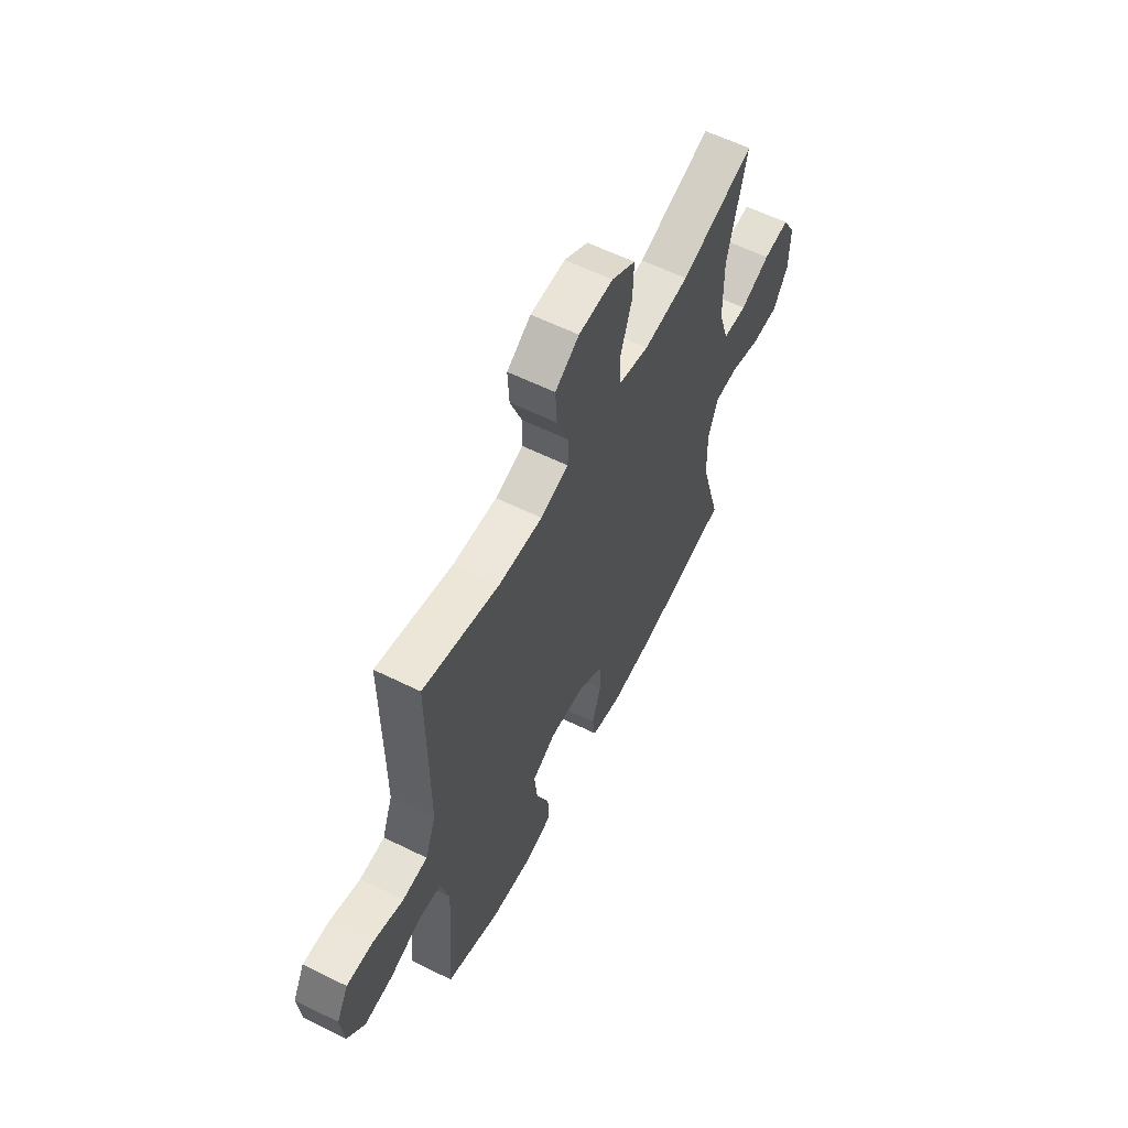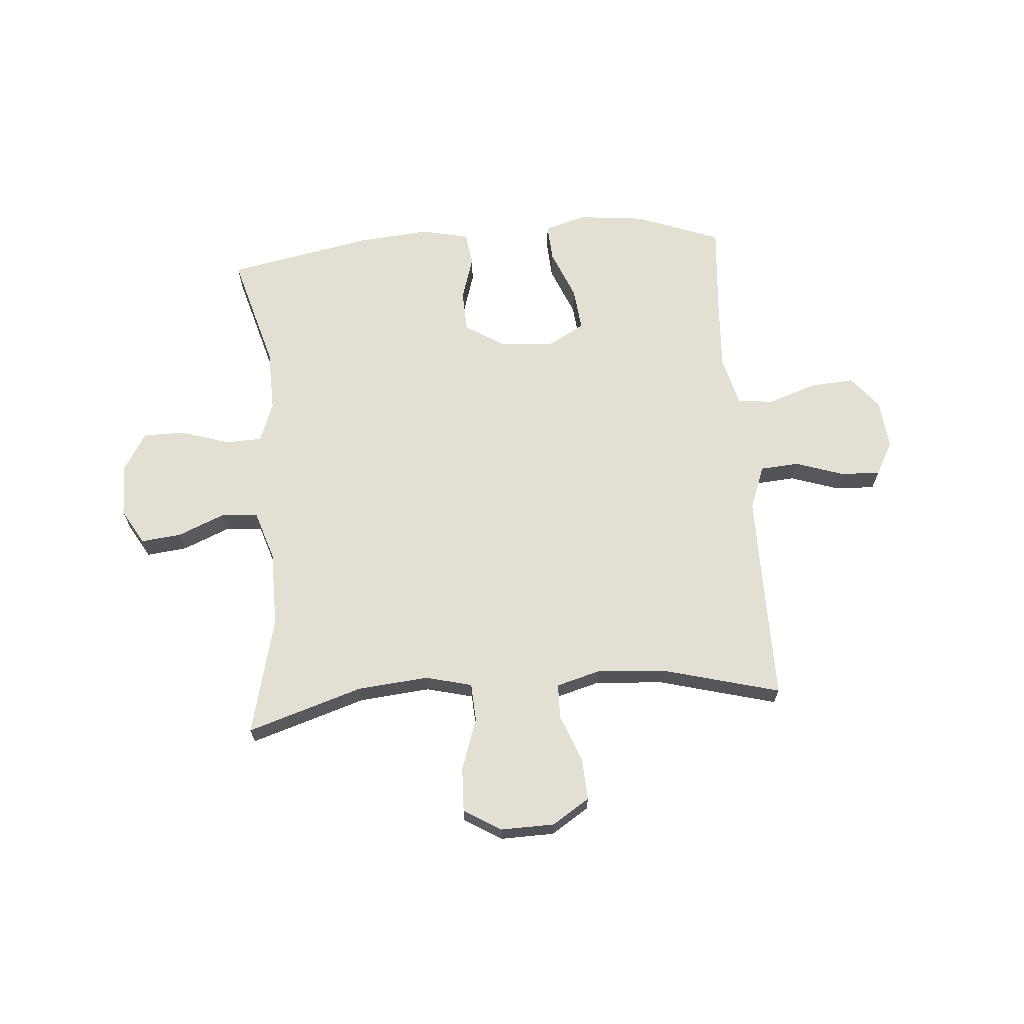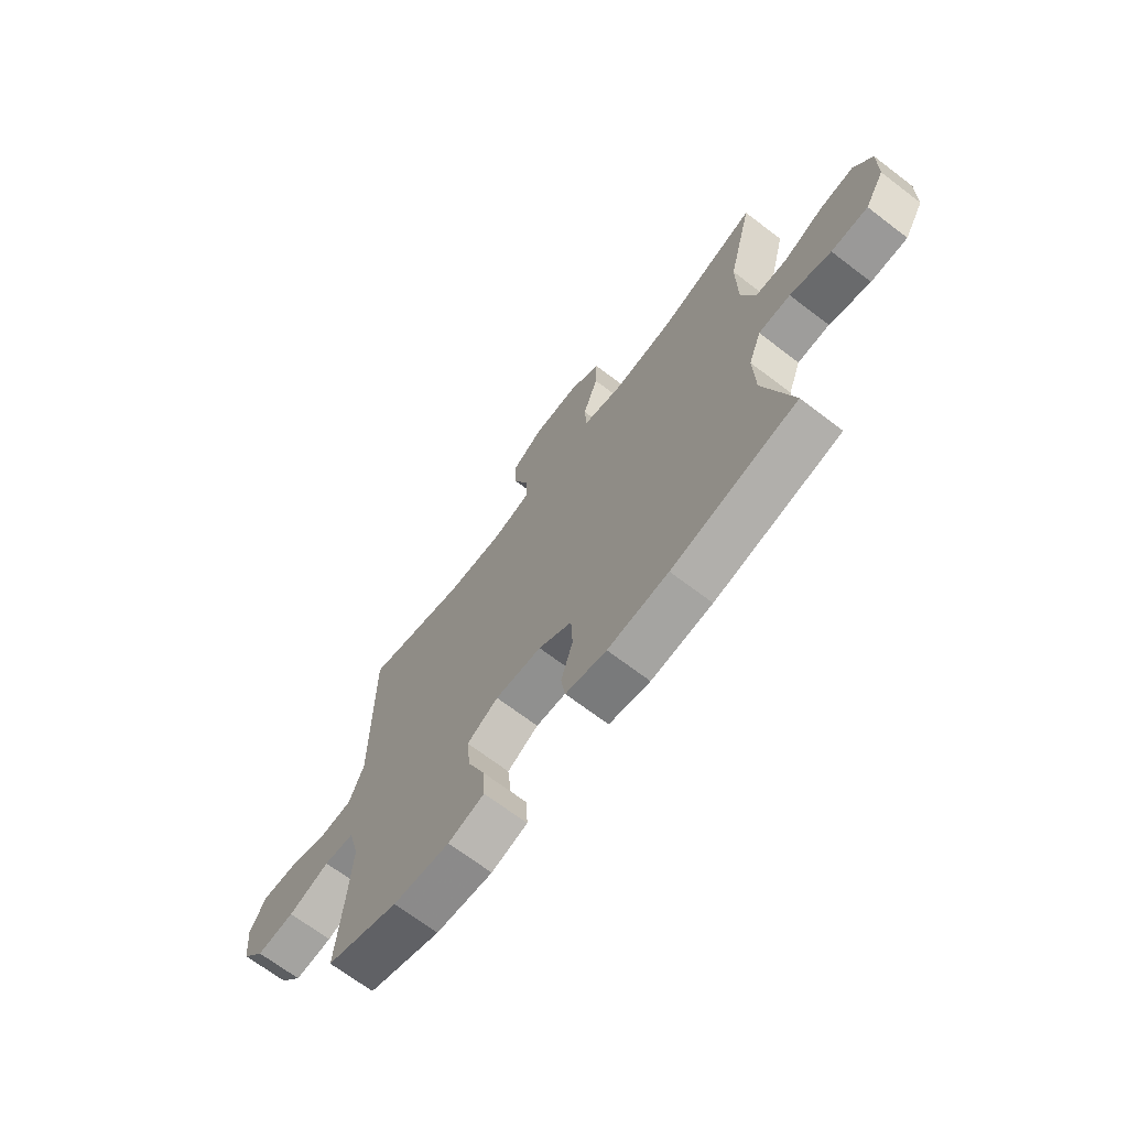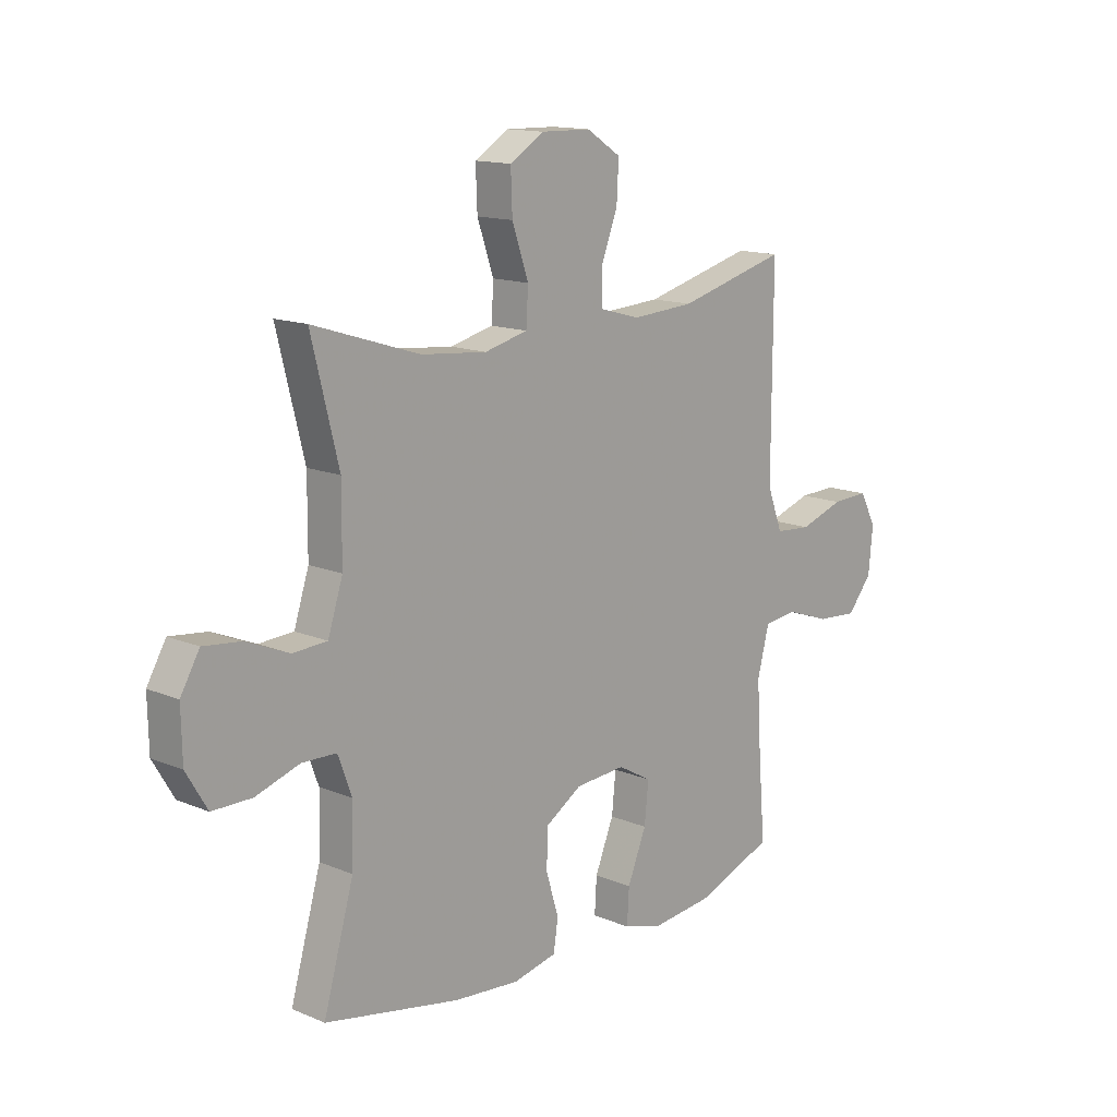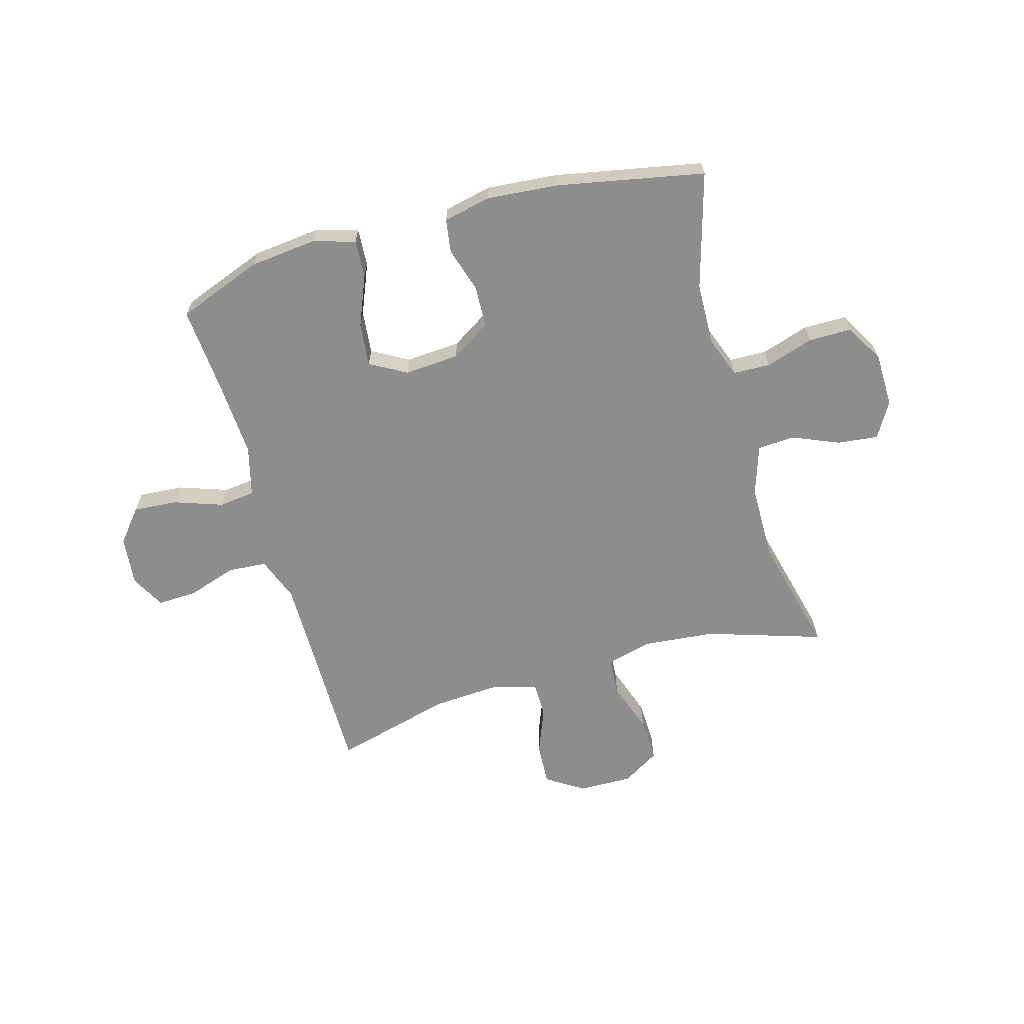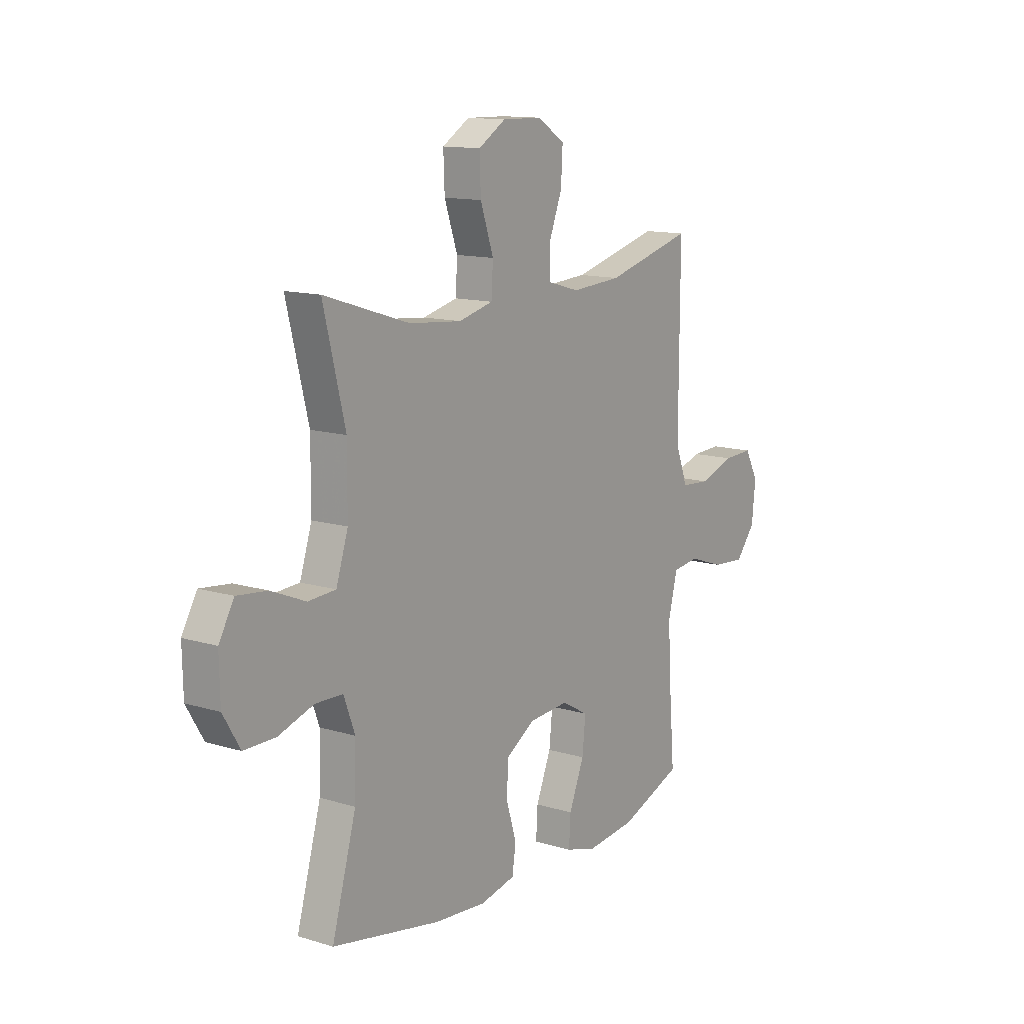
<metadata>
{"format":"obj","ext":"obj","renderer":"f3d","projection":"perspective","resolution":1024,"background":"white","views":[{"elev":59.5,"azim":116.9,"up":"+Z"},{"elev":66.6,"azim":-4.5,"up":"+Y"},{"elev":-69.1,"azim":-127.3,"up":"+Z"},{"elev":14.0,"azim":-47.2,"up":"+Z"},{"elev":-64.7,"azim":-164.3,"up":"+Y"},{"elev":12.9,"azim":-55.0,"up":"+Z"}]}
</metadata>
<code>
v -0.5 0.07 0.5
v -0.292 0.07 0.434
v -0.164 0.07 0.422
v -0.08 0.07 0.443
v -0.076 0.07 0.512
v -0.108 0.07 0.605
v -0.111 0.07 0.685
v -0.044 0.07 0.726
v 0.053 0.07 0.724
v 0.12 0.07 0.681
v 0.116 0.07 0.605
v 0.083 0.07 0.52
v 0.084 0.07 0.457
v 0.163 0.07 0.435
v 0.286 0.07 0.443
v 0.5 0.07 0.5
v 0.499 0.07 0.237
v 0.499 0.07 0.117
v 0.529 0.07 0.038
v 0.599 0.07 0.033
v 0.686 0.07 0.062
v 0.758 0.07 0.065
v 0.791 0.07 0.004
v 0.782 0.07 -0.085
v 0.734 0.07 -0.144
v 0.654 0.07 -0.138
v 0.567 0.07 -0.108
v 0.502 0.07 -0.116
v 0.479 0.07 -0.206
v 0.487 0.07 -0.34
v 0.5 0.07 -0.5
v 0.347 0.07 -0.558
v 0.227 0.07 -0.571
v 0.151 0.07 -0.549
v 0.155 0.07 -0.481
v 0.192 0.07 -0.39
v 0.2 0.07 -0.312
v 0.134 0.07 -0.275
v 0.036 0.07 -0.282
v -0.035 0.07 -0.327
v -0.038 0.07 -0.402
v -0.013 0.07 -0.483
v -0.022 0.07 -0.543
v -0.108 0.07 -0.562
v -0.236 0.07 -0.551
v -0.5 0.07 -0.5
v -0.441 0.07 -0.292
v -0.438 0.07 -0.179
v -0.465 0.07 -0.106
v -0.532 0.07 -0.104
v -0.618 0.07 -0.132
v -0.695 0.07 -0.132
v -0.736 0.07 -0.063
v -0.738 0.07 0.034
v -0.701 0.07 0.098
v -0.628 0.07 0.09
v -0.544 0.07 0.055
v -0.477 0.07 0.059
v -0.448 0.07 0.149
v -0.447 0.07 0.287
v -0.5 0 0.5
v -0.292 0 0.434
v -0.164 0 0.422
v -0.08 0 0.443
v -0.076 0 0.512
v -0.108 0 0.605
v -0.111 0 0.685
v -0.044 0 0.726
v 0.053 0 0.724
v 0.12 0 0.681
v 0.116 0 0.605
v 0.083 0 0.52
v 0.084 0 0.457
v 0.163 0 0.435
v 0.286 0 0.443
v 0.5 0 0.5
v 0.499 0 0.237
v 0.499 0 0.117
v 0.529 0 0.038
v 0.599 0 0.033
v 0.686 0 0.062
v 0.758 0 0.065
v 0.791 0 0.004
v 0.782 0 -0.085
v 0.734 0 -0.144
v 0.654 0 -0.138
v 0.567 0 -0.108
v 0.502 0 -0.116
v 0.479 0 -0.206
v 0.487 0 -0.34
v 0.5 0 -0.5
v 0.347 0 -0.558
v 0.227 0 -0.571
v 0.151 0 -0.549
v 0.155 0 -0.481
v 0.192 0 -0.39
v 0.2 0 -0.312
v 0.134 0 -0.275
v 0.036 0 -0.282
v -0.035 0 -0.327
v -0.038 0 -0.402
v -0.013 0 -0.483
v -0.022 0 -0.543
v -0.108 0 -0.562
v -0.236 0 -0.551
v -0.5 0 -0.5
v -0.441 0 -0.292
v -0.438 0 -0.179
v -0.465 0 -0.106
v -0.532 0 -0.104
v -0.618 0 -0.132
v -0.695 0 -0.132
v -0.736 0 -0.063
v -0.738 0 0.034
v -0.701 0 0.098
v -0.628 0 0.09
v -0.544 0 0.055
v -0.477 0 0.059
v -0.448 0 0.149
v -0.447 0 0.287
f 54 55 56 57
f 54 57 58
f 53 54 58
f 50 51 52 53
f 49 50 53 58
f 48 49 58 59
f 44 45 46 47
f 44 47 48
f 41 42 43 44
f 40 41 44 48
f 39 40 48 59
f 33 34 35 36
f 33 36 37
f 30 31 32 33
f 29 30 33 37
f 28 29 37 38
f 24 25 26 27
f 22 23 24 27
f 20 21 22 27
f 19 20 27 28
f 18 19 28 38
f 15 16 17
f 14 15 17 18
f 13 14 18 38
f 9 10 11 12
f 9 12 13
f 5 6 7 8
f 4 5 8 9
f 60 1 2
f 60 2 3
f 59 60 3 4
f 39 59 4
f 13 38 39
f 4 9 13 39
f 117 116 115 114
f 118 117 114
f 118 114 113
f 113 112 111 110
f 118 113 110 109
f 119 118 109 108
f 107 106 105 104
f 108 107 104
f 104 103 102 101
f 108 104 101 100
f 119 108 100 99
f 96 95 94 93
f 97 96 93
f 93 92 91 90
f 97 93 90 89
f 98 97 89 88
f 87 86 85 84
f 87 84 83 82
f 87 82 81 80
f 88 87 80 79
f 98 88 79 78
f 77 76 75
f 78 77 75 74
f 98 78 74 73
f 72 71 70 69
f 73 72 69
f 68 67 66 65
f 69 68 65 64
f 62 61 120
f 63 62 120
f 64 63 120 119
f 64 119 99
f 99 98 73
f 99 73 69 64
f 1 61 62 2
f 2 62 63 3
f 3 63 64 4
f 4 64 65 5
f 5 65 66 6
f 6 66 67 7
f 7 67 68 8
f 8 68 69 9
f 9 69 70 10
f 10 70 71 11
f 11 71 72 12
f 12 72 73 13
f 13 73 74 14
f 14 74 75 15
f 15 75 76 16
f 16 76 77 17
f 17 77 78 18
f 18 78 79 19
f 19 79 80 20
f 20 80 81 21
f 21 81 82 22
f 22 82 83 23
f 23 83 84 24
f 24 84 85 25
f 25 85 86 26
f 26 86 87 27
f 27 87 88 28
f 28 88 89 29
f 29 89 90 30
f 30 90 91 31
f 31 91 92 32
f 32 92 93 33
f 33 93 94 34
f 34 94 95 35
f 35 95 96 36
f 36 96 97 37
f 37 97 98 38
f 38 98 99 39
f 39 99 100 40
f 40 100 101 41
f 41 101 102 42
f 42 102 103 43
f 43 103 104 44
f 44 104 105 45
f 45 105 106 46
f 46 106 107 47
f 47 107 108 48
f 48 108 109 49
f 49 109 110 50
f 50 110 111 51
f 51 111 112 52
f 52 112 113 53
f 53 113 114 54
f 54 114 115 55
f 55 115 116 56
f 56 116 117 57
f 57 117 118 58
f 58 118 119 59
f 59 119 120 60
f 60 120 61 1

</code>
